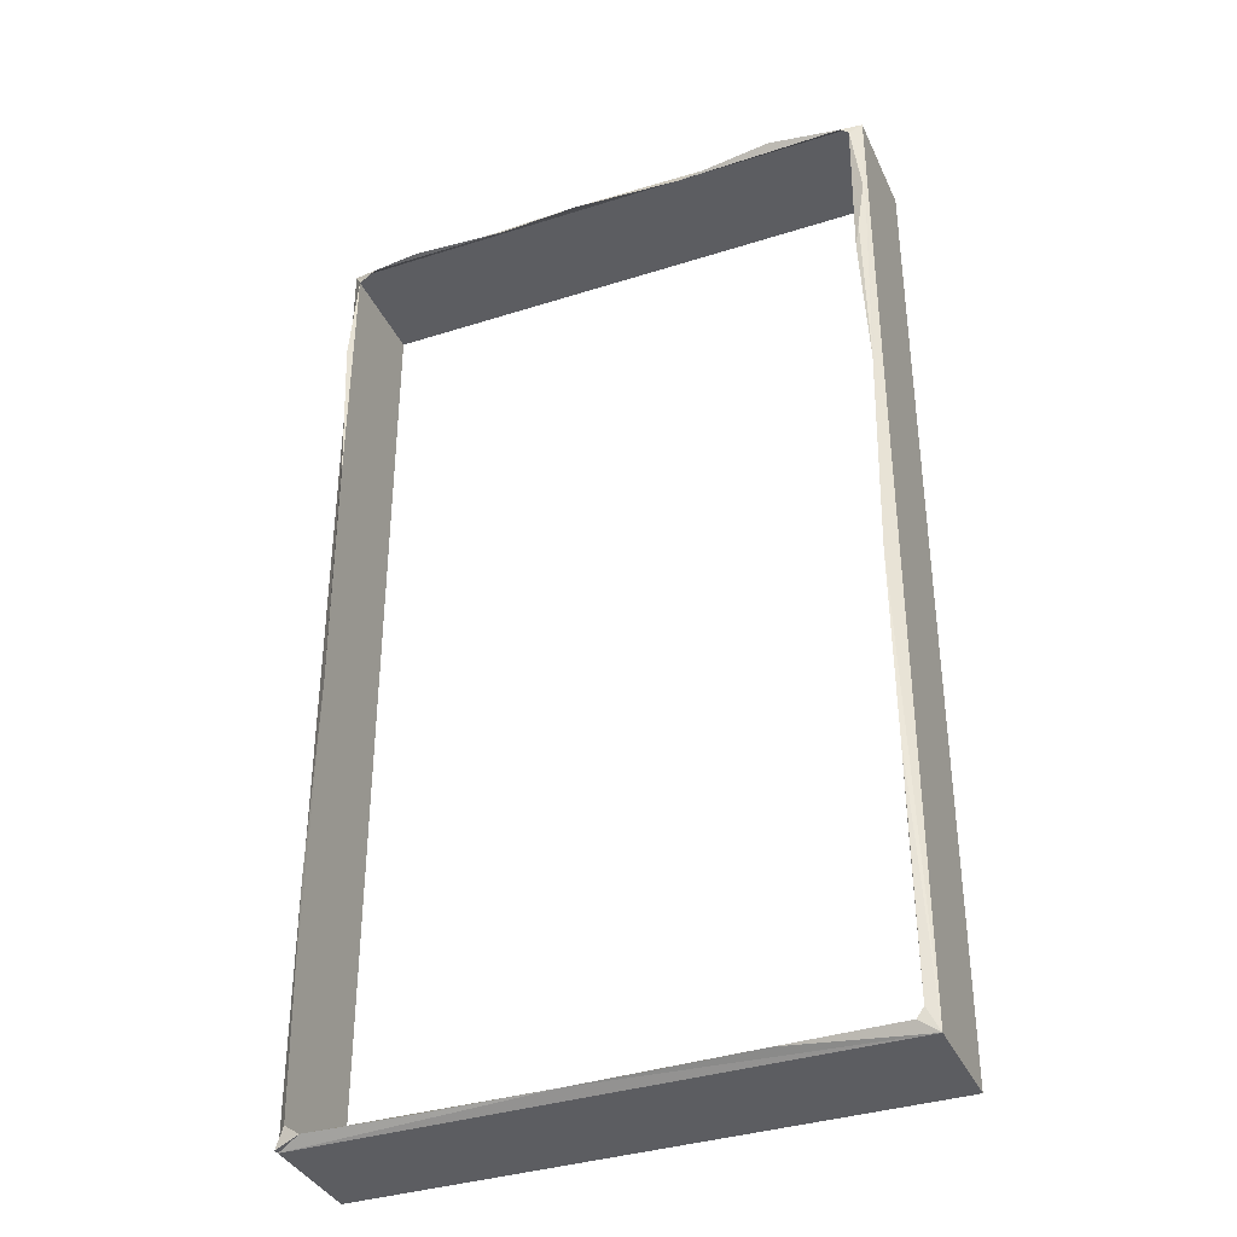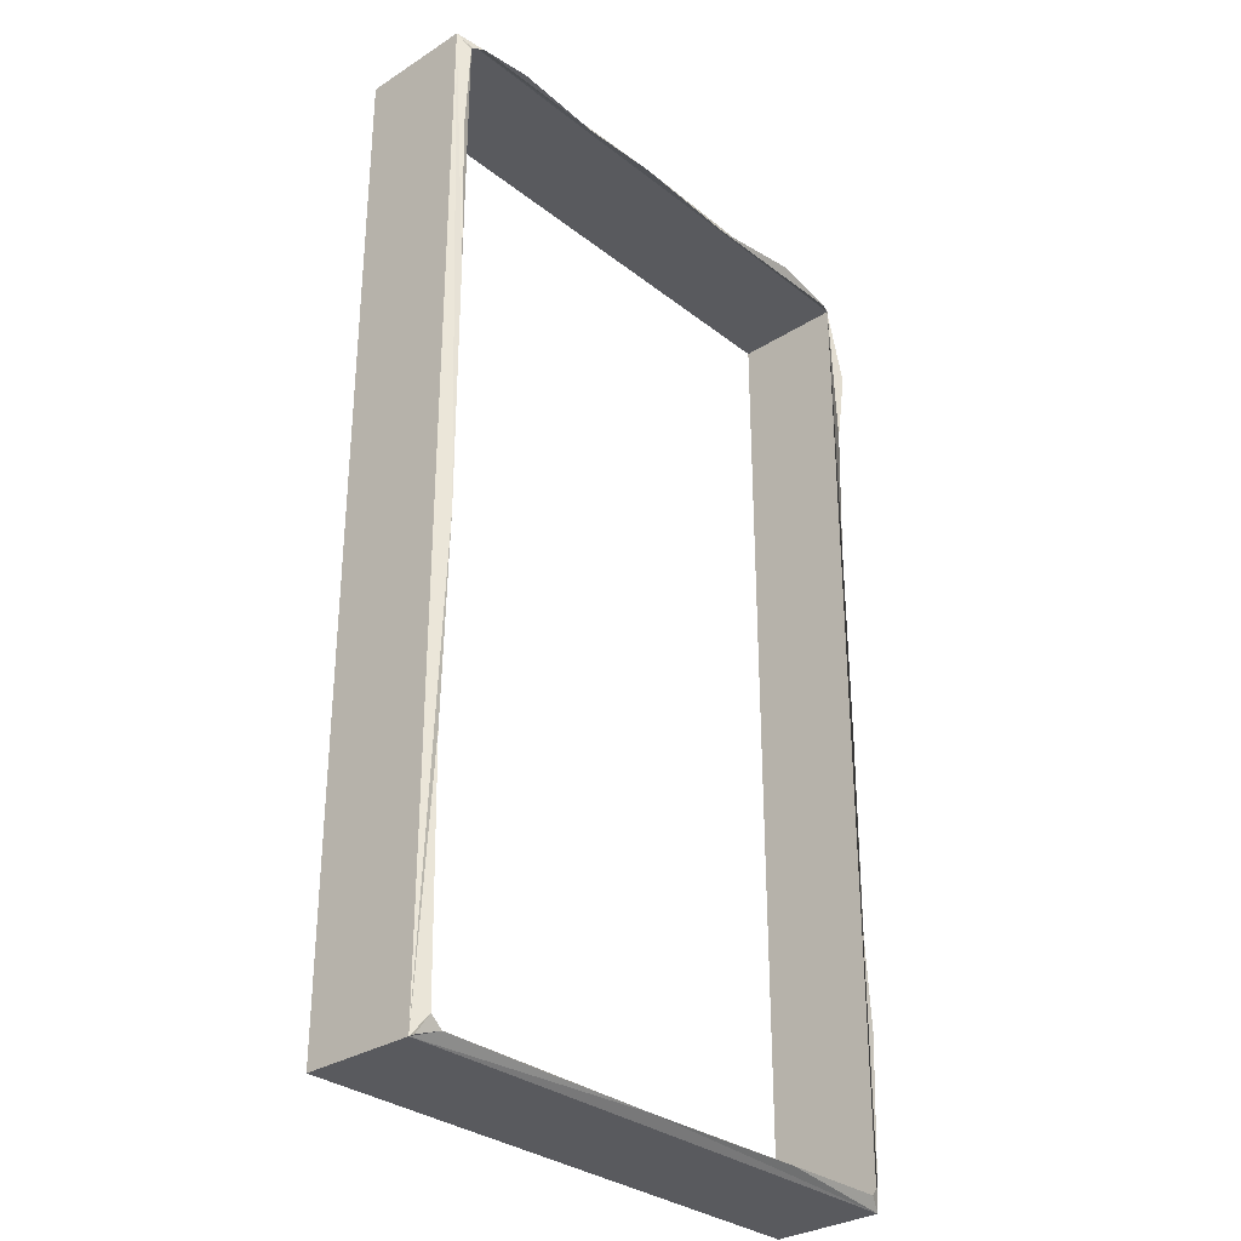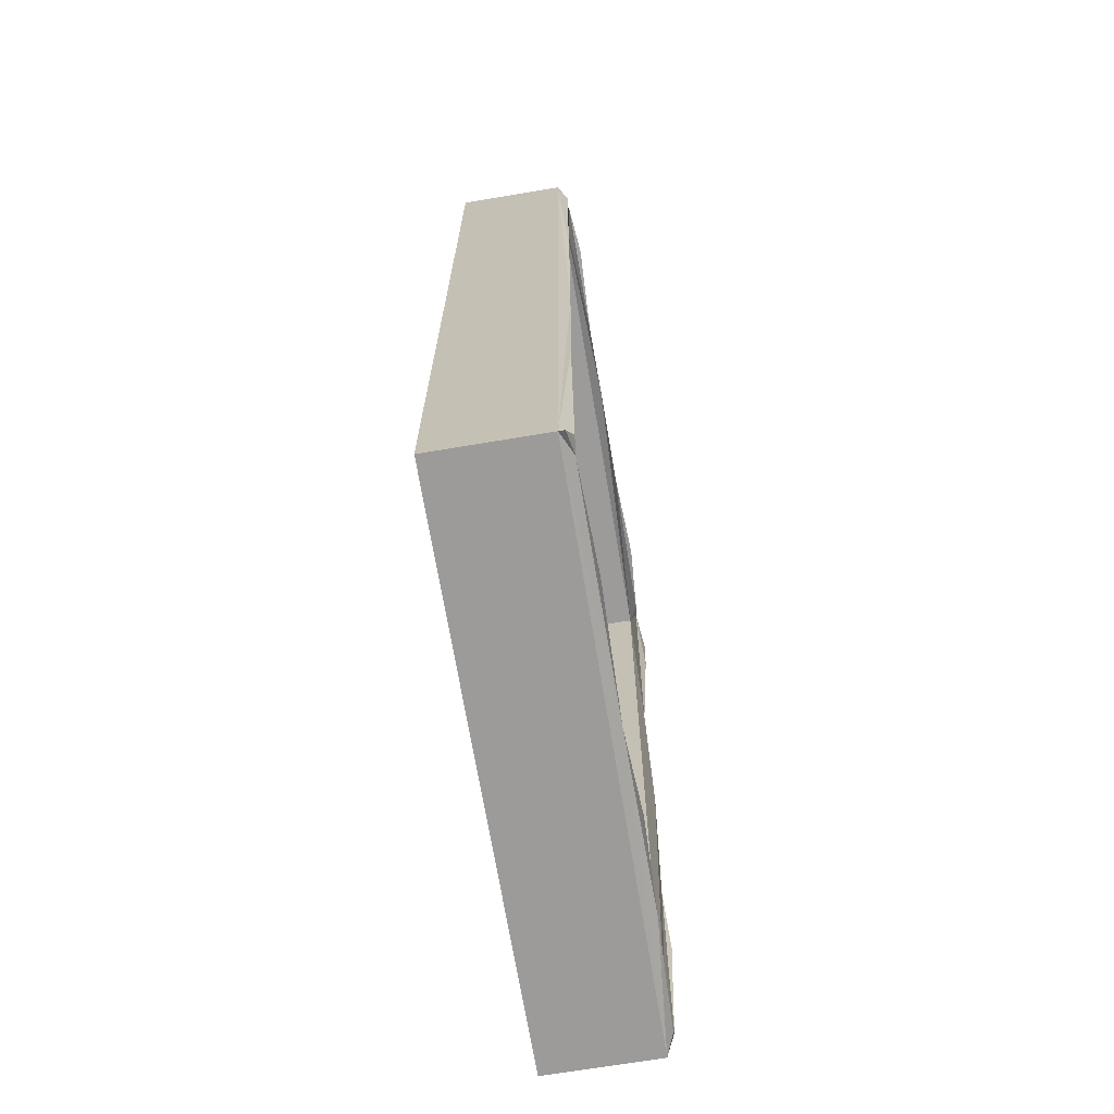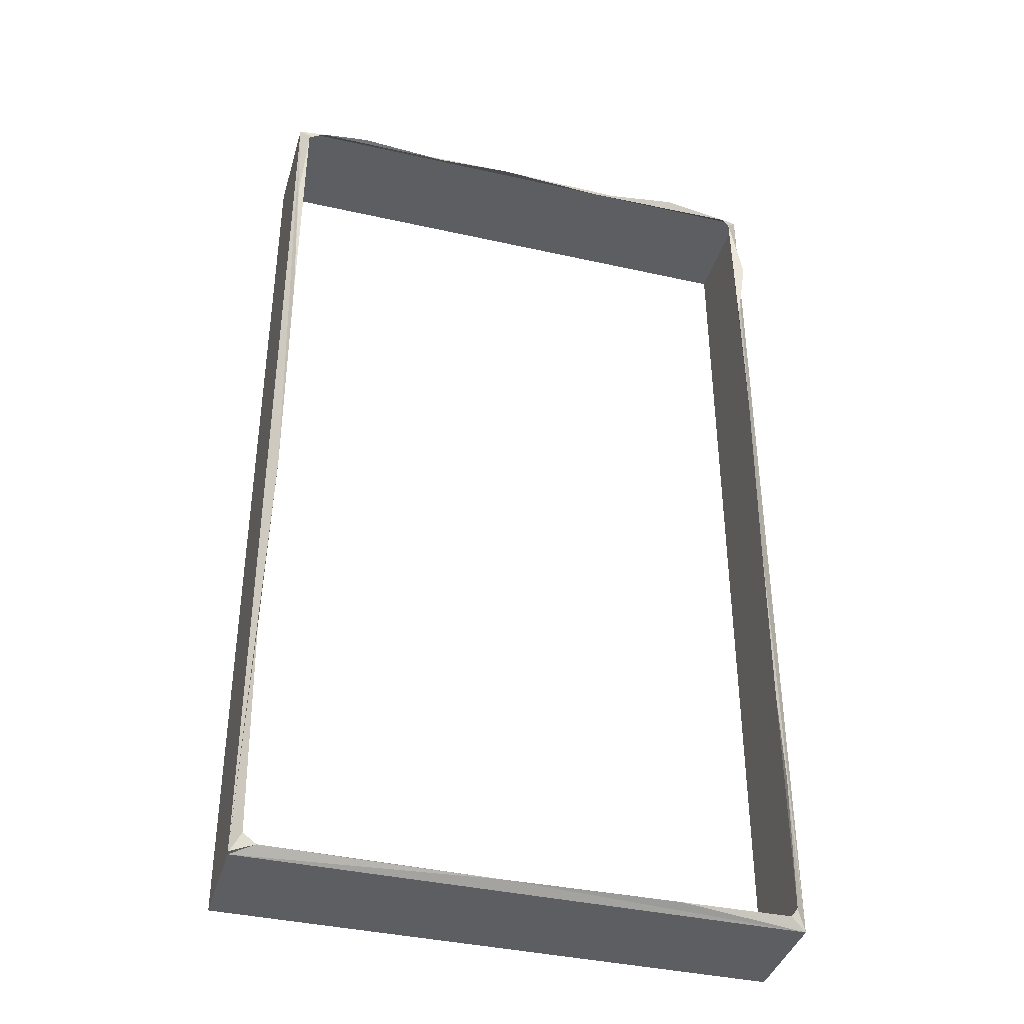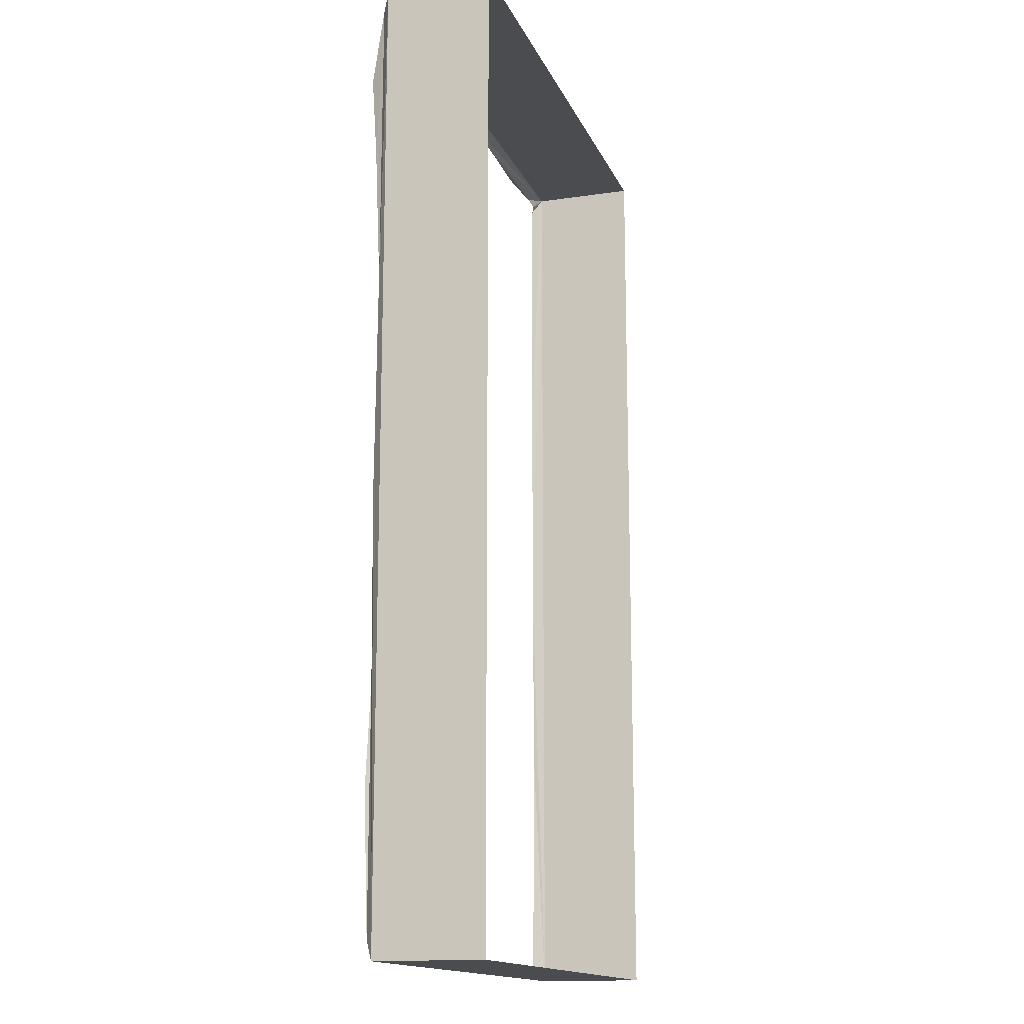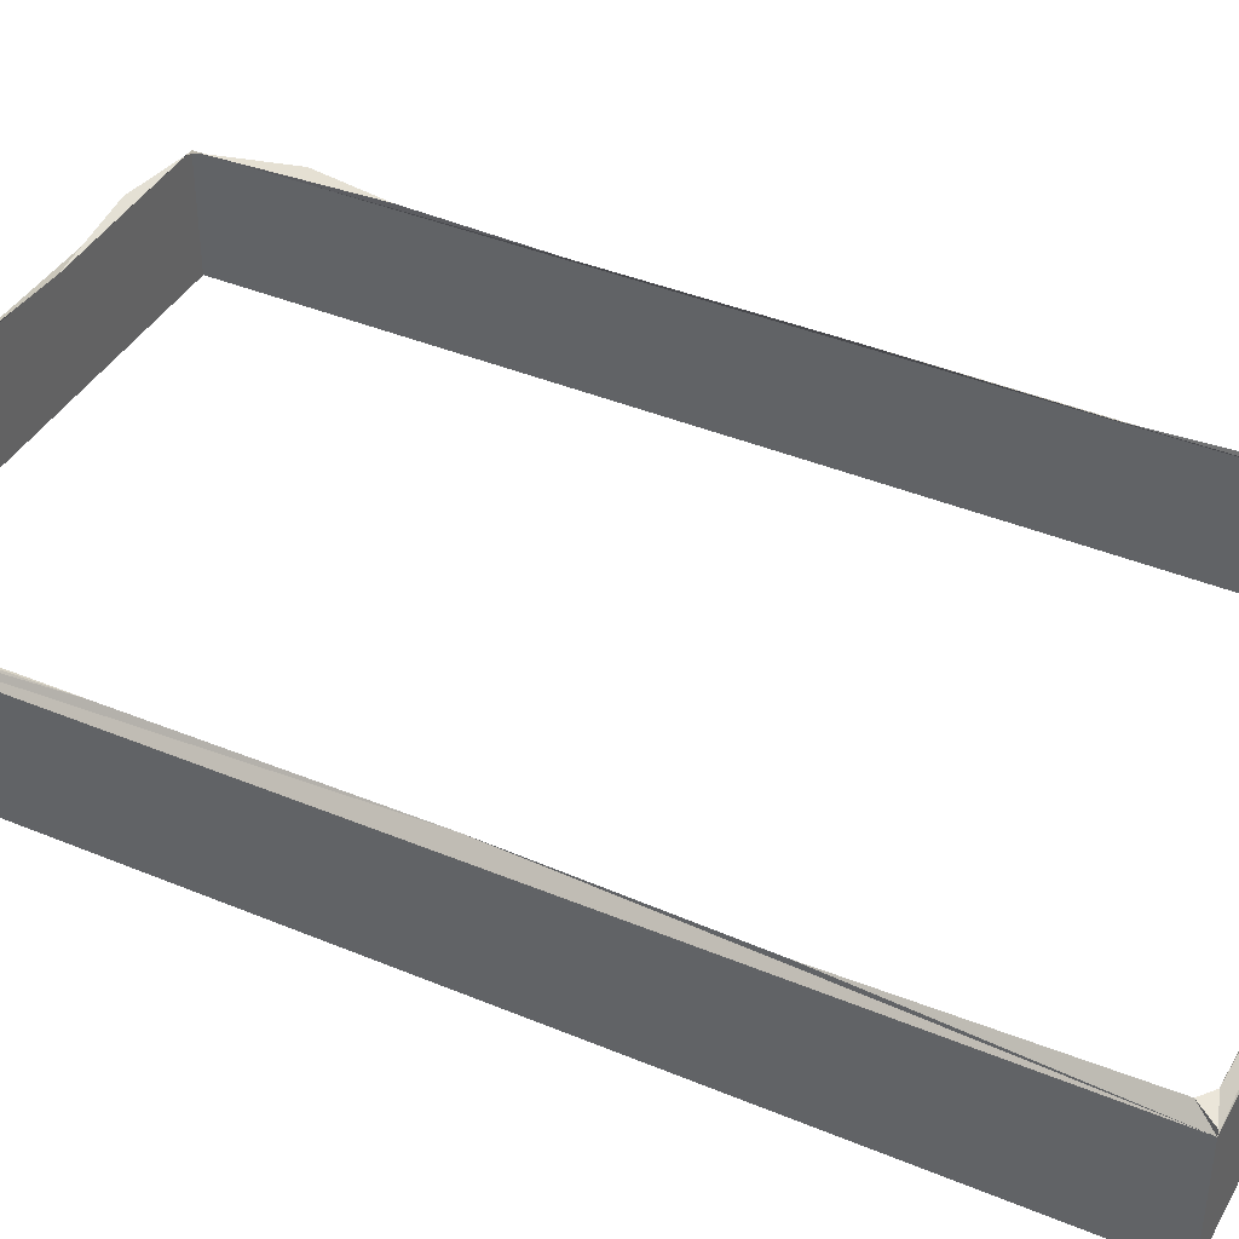
<metadata>
{"format":"obj","ext":"obj","renderer":"f3d","projection":"perspective","resolution":1024,"background":"white","views":[{"elev":-36.7,"azim":-157.6,"up":"+Z"},{"elev":-31.2,"azim":132.2,"up":"+Z"},{"elev":-69.8,"azim":99.5,"up":"+Z"},{"elev":-39.0,"azim":164.3,"up":"+Z"},{"elev":-15.1,"azim":-72.5,"up":"+Z"},{"elev":40.4,"azim":117.1,"up":"+Y"}]}
</metadata>
<code>
v 0.48 0 0.4687
v 0.48 0 -1.231
v -0.48 0 -1.231
v -0.48 0 0.4687
v 0.48 0.19 0.4687
v 0.48 0.19 -1.231
v -0.48 0.19 0.4687
v -0.48 0.19 -1.231
v 0.4622 0.2068 0.4355
v 0.4559 0.2022 0.4461
v 0.4387 0.2065 -1.216
v 0.48 0.1999 -1.231
v -0.446 0.2078 0.4525
v -0.4594 0.2049 0.4424
v -0.4629 0.2049 -1.197
v -0.4509 0.2043 -1.213
v 0.4624 0.2094 -1.201
v -0.4614 0.2054 -0.7813
v -0.4633 0.2129 -0.9562
v 0.4641 0.2084 -0.009522
v 0.4738 0.2104 0.2664
v 0.4701 0.2081 -0.8001
v 0.4622 0.2083 -0.4454
v -0.4789 0.2166 0.2963
v -0.4585 0.2157 0.163
v 0.04153 0.2072 -1.219
v 0.3452 0.2149 0.4566
v 0.48 0.19 0.4687
v -0.48 0.19 0.4687
v -0.48 0.19 -1.231
v 0.48 0.19 -1.231
v 0.4339 0.2065 0.455
v -0.467 0.2028 -0.07187
v -0.2569 0.2107 -1.218
v -0.1532 0.2099 0.4457
v -0.3207 0.2168 0.463
v 0.266 0.2123 -1.222
v -0.4608 0.2087 -0.4488
v -0.09356 0.2155 -1.223
v 0.1806 0.2079 0.4526
v 0.04207 0.2091 0.4585
f 28 2 31
f 29 1 28
f 30 4 29
f 31 3 30
f 7 38 8
f 8 26 6
f 5 41 7
f 36 13 35
f 19 15 18
f 6 23 5
f 37 11 26
f 11 17 12
f 25 33 14
f 39 26 34
f 27 40 32
f 8 31 30
f 7 30 29
f 5 29 28
f 6 28 31
f 28 1 2
f 29 4 1
f 30 3 4
f 31 2 3
f 16 8 15
f 14 33 7
f 38 18 8
f 15 8 18
f 7 33 38
f 12 6 11
f 16 34 8
f 11 6 26
f 8 34 26
f 14 7 13
f 5 10 32
f 32 40 5
f 41 35 7
f 13 7 35
f 5 40 41
f 10 5 9
f 6 12 17
f 17 22 6
f 23 20 5
f 9 5 20
f 6 22 23
f 20 21 9
f 24 25 14
f 8 6 31
f 7 8 30
f 5 7 29
f 6 5 28

</code>
